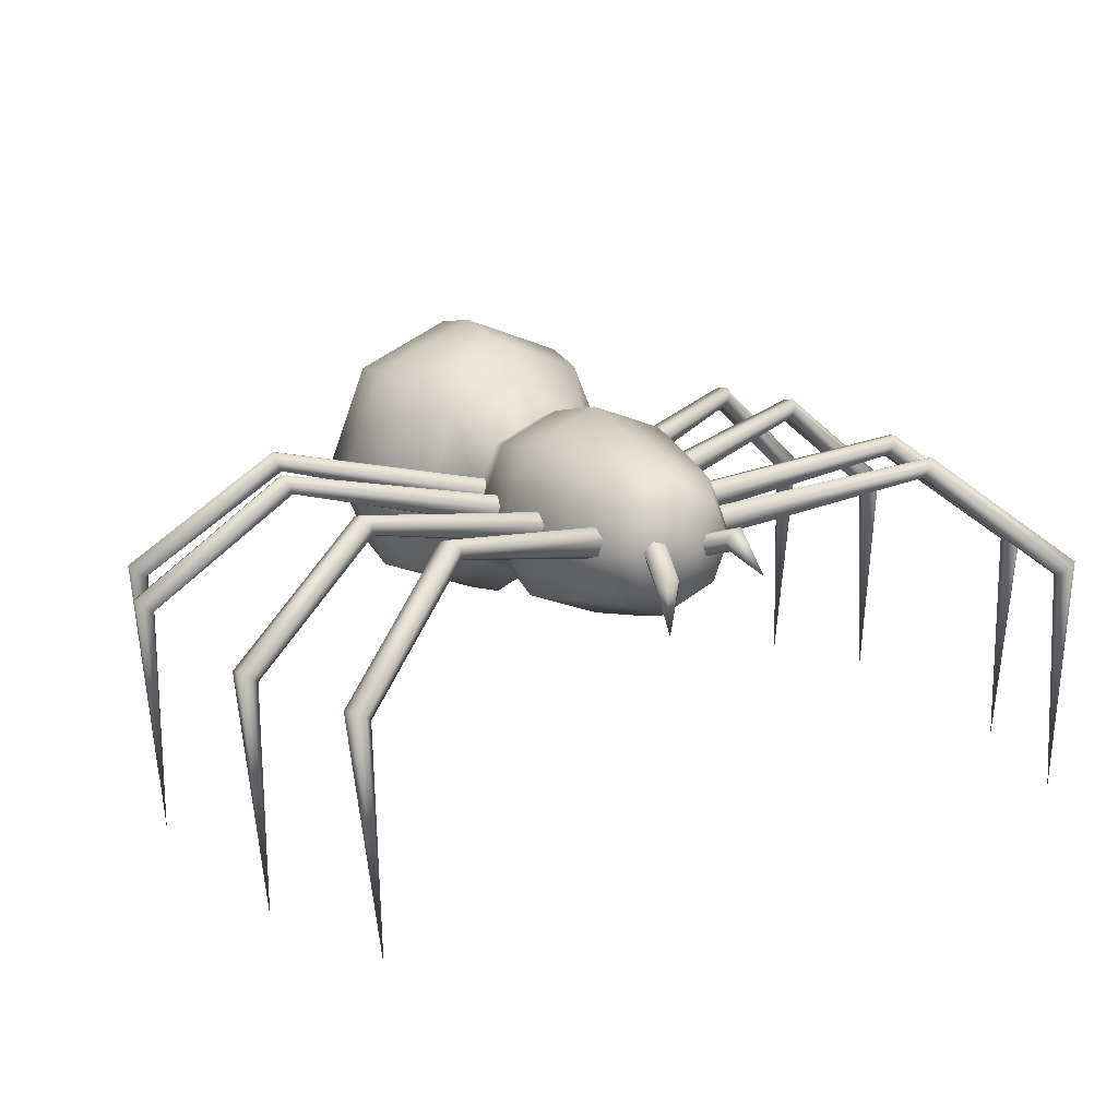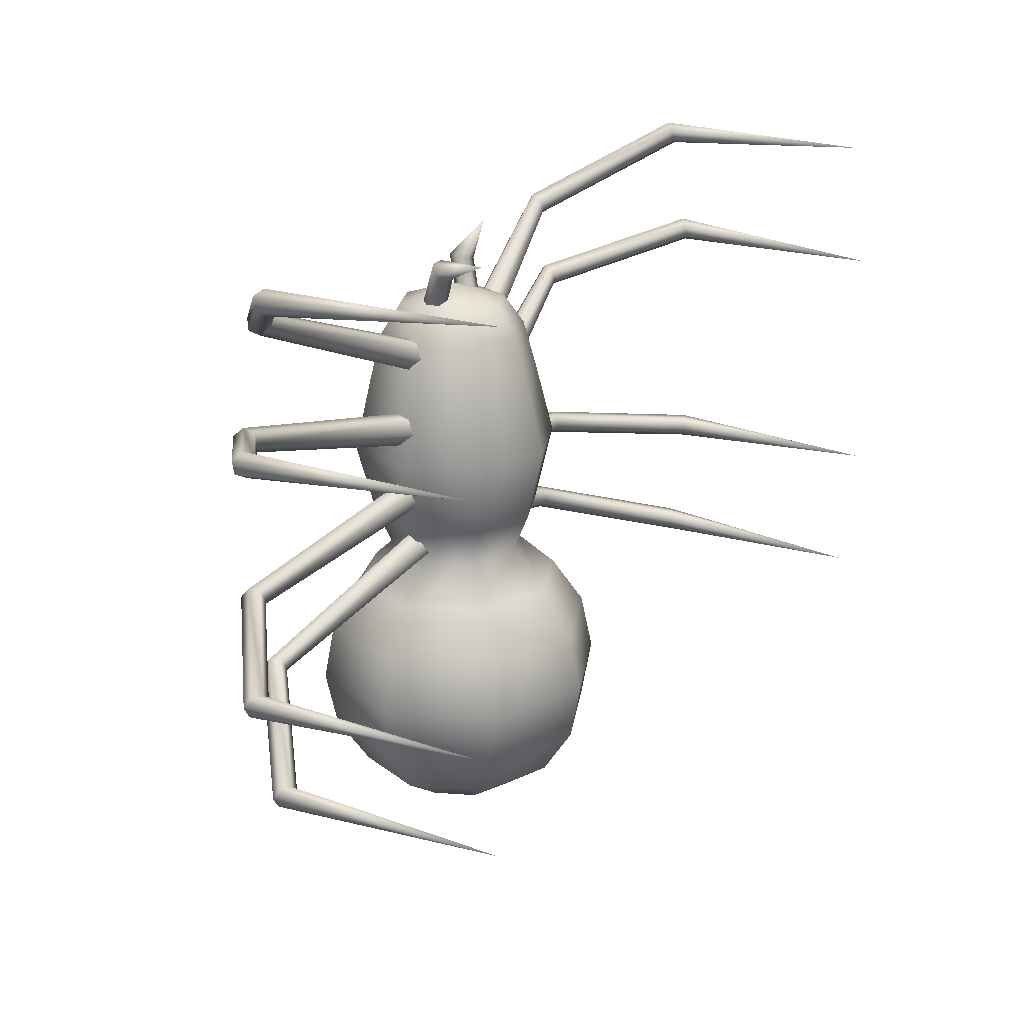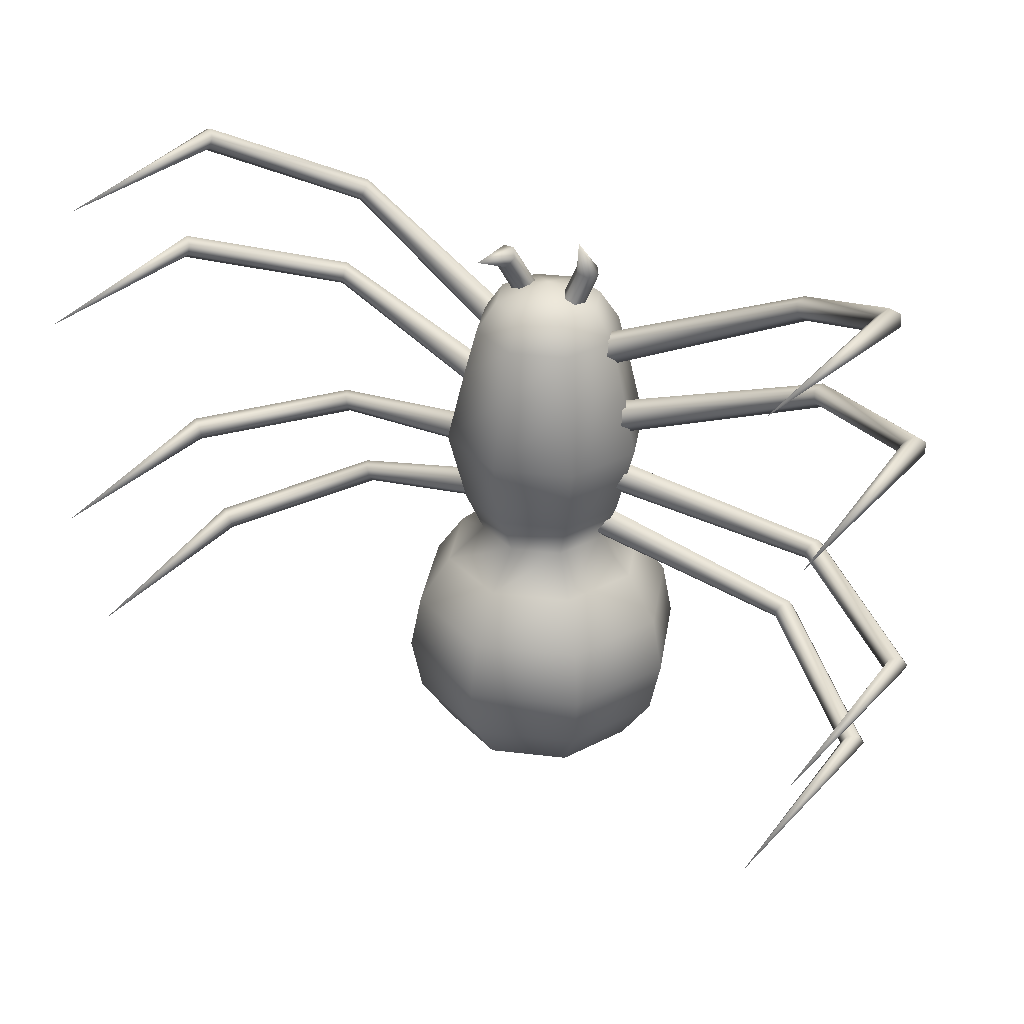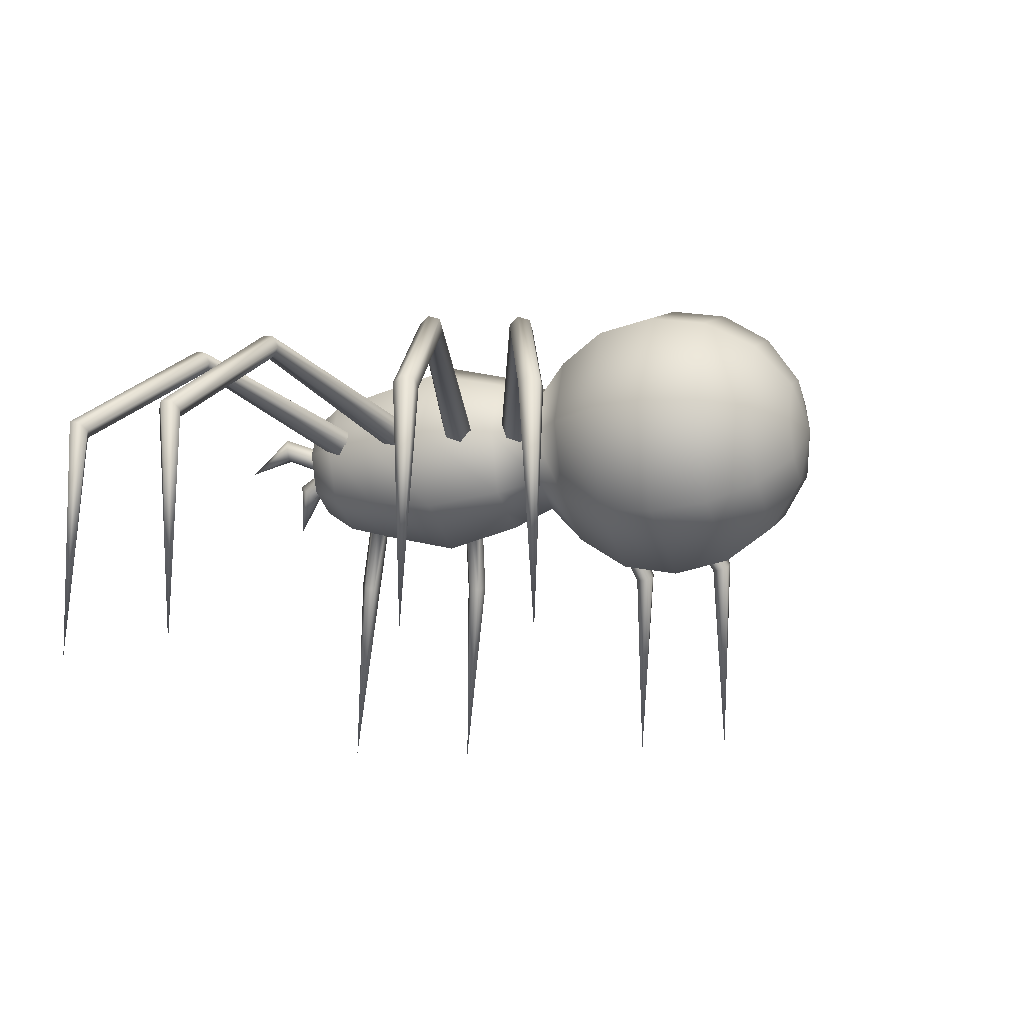
<metadata>
{"format":"obj","ext":"obj","renderer":"f3d","projection":"perspective","resolution":1024,"background":"white","views":[{"elev":17.7,"azim":-30.7,"up":"+Y"},{"elev":22.3,"azim":-59.4,"up":"+Z"},{"elev":33.2,"azim":31.5,"up":"+Z"},{"elev":-14.3,"azim":108.4,"up":"+Y"}]}
</metadata>
<code>
o Sphere
v -0.2684 0.2144 -1.567
v -0.4686 0.2161 -1.433
v -0.6023 0.2188 -1.233
v -0.6493 0.2219 -0.9971
v -0.6023 0.225 -0.761
v -0.4686 0.2277 -0.5609
v -0.3112 0.2296 -0.4173
v -0.2295 0.4268 -0.4199
v -0.3408 0.5362 -0.565
v -0.4354 0.6281 -0.7664
v -0.4686 0.6582 -1.003
v -0.4354 0.6218 -1.239
v -0.3408 0.5246 -1.437
v -0.1993 0.3813 -1.569
v -0.0323 0.2138 -1.614
v -0.0323 0.4505 -1.57
v -0.0323 0.6524 -1.439
v -0.0323 0.7888 -1.241
v -0.0323 0.8389 -1.005
v -0.0323 0.795 -0.7686
v -0.0323 0.6639 -0.5667
v -0.0323 0.5084 -0.421
v 0.1649 0.4268 -0.4199
v 0.2762 0.5362 -0.565
v 0.3708 0.6281 -0.7664
v 0.404 0.6582 -1.003
v 0.3708 0.6218 -1.239
v 0.2762 0.5246 -1.437
v 0.1347 0.3813 -1.569
v 0.2038 0.2144 -1.567
v 0.404 0.2161 -1.433
v 0.5377 0.2188 -1.233
v 0.5847 0.2219 -0.9971
v 0.5377 0.225 -0.761
v 0.404 0.2277 -0.5609
v 0.2466 0.2296 -0.4173
v 0.1649 0.03241 -0.4147
v 0.2762 -0.08078 -0.5568
v 0.3708 -0.178 -0.7557
v 0.404 -0.2143 -0.9914
v 0.3708 -0.1842 -1.228
v 0.2762 -0.09232 -1.429
v 0.1347 0.04744 -1.565
v -0.0323 -0.02171 -1.564
v -0.0323 -0.2201 -1.428
v -0.0323 -0.3512 -1.226
v -0.0323 -0.395 -0.989
v -0.0323 -0.3449 -0.7535
v -0.0323 -0.2086 -0.5551
v -0.0323 -0.04926 -0.4137
v -0.2295 0.03241 -0.4147
v -0.3408 -0.08078 -0.5568
v -0.4354 -0.178 -0.7557
v -0.4686 -0.2143 -0.9914
v -0.4354 -0.1842 -1.228
v -0.3408 -0.09232 -1.429
v -0.1993 0.04744 -1.565
v -0.3902 0.2319 -0.2392
v -0.2854 0.485 -0.2425
v -0.0323 0.5898 -0.2439
v 0.2208 0.485 -0.2425
v 0.3256 0.2319 -0.2392
v 0.2208 -0.02111 -0.2358
v -0.0323 -0.1259 -0.2344
v -0.2854 -0.02111 -0.2358
v -0.469 0.236 0.07027
v -0.3411 0.5448 0.06619
v -0.0323 0.6727 0.0645
v 0.2765 0.5448 0.06619
v 0.4044 0.236 0.07027
v 0.2765 -0.07275 0.07436
v -0.0323 -0.2006 0.07605
v -0.3411 -0.07275 0.07436
v -0.2893 0.497 0.3682
v -0.3958 0.24 0.3716
v -0.0323 0.6035 0.3668
v 0.2247 0.497 0.3682
v 0.3312 0.24 0.3716
v 0.2247 -0.01697 0.375
v -0.0323 -0.1234 0.3764
v -0.2893 -0.01697 0.375
v -0.252 0.4623 0.5658
v -0.343 0.2426 0.5687
v -0.0323 0.5533 0.5646
v 0.1874 0.4623 0.5658
v 0.2784 0.2426 0.5687
v 0.1874 0.02297 0.5716
v -0.0323 -0.06801 0.5728
v -0.252 0.02297 0.5716
v -0.1922 0.4041 0.6918
v -0.2584 0.2443 0.6939
v -0.0323 0.4703 0.6909
v 0.1275 0.4041 0.6918
v 0.1938 0.2443 0.6939
v 0.1275 0.08445 0.696
v -0.0323 0.01824 0.6969
v -0.1922 0.08445 0.696
v -0.0323 0.2452 0.7665
v 0.2744 0.3104 0.4761
v 0.2803 0.2447 0.4646
v 0.2612 0.2006 0.5113
v 0.2362 0.2223 0.5695
v 0.2303 0.288 0.581
v 0.2494 0.3321 0.5343
v 1.072 0.4798 0.8165
v 1.058 0.4353 0.7998
v 1.03 0.4062 0.828
v 1.016 0.4215 0.8728
v 1.03 0.4659 0.8894
v 1.058 0.495 0.8613
v 1.602 0.04081 1.107
v 1.571 0.01193 1.08
v 1.53 -0.005828 1.101
v 1.519 0.005292 1.148
v 1.55 0.03417 1.174
v 1.591 0.05193 1.154
v 1.509 -0.9113 1.173
v 1.693 -0.9189 0.6068
v 1.75 0.04528 0.6532
v 1.713 0.02412 0.6784
v 1.679 -0.003521 0.6548
v 1.683 -0.01 0.6059
v 1.719 0.01116 0.5806
v 1.753 0.0388 0.6042
v 1.165 0.4912 0.4952
v 1.141 0.4587 0.5239
v 1.126 0.4154 0.5051
v 1.135 0.4047 0.4576
v 1.159 0.4373 0.4289
v 1.174 0.4806 0.4477
v 0.3318 0.3272 0.2371
v 0.3185 0.2791 0.2818
v 0.3249 0.2147 0.2645
v 0.3445 0.1984 0.2025
v 0.3578 0.2465 0.1579
v 0.3514 0.3109 0.1751
v 0.3336 0.3052 -0.1313
v 0.3307 0.2402 -0.1472
v 0.3416 0.1937 -0.1002
v 0.3553 0.2122 -0.03734
v 0.3582 0.2772 -0.02143
v 0.3473 0.3237 -0.06841
v 1.183 0.4706 -0.3093
v 1.161 0.427 -0.3167
v 1.154 0.3959 -0.2788
v 1.169 0.4084 -0.2335
v 1.191 0.4521 -0.2261
v 1.198 0.4832 -0.264
v 1.768 0.02403 -0.4267
v 1.728 -0.00385 -0.4305
v 1.707 -0.02338 -0.3899
v 1.727 -0.01503 -0.3455
v 1.768 0.01285 -0.3418
v 1.788 0.03238 -0.3824
v 1.718 -0.9317 -0.3614
v 1.565 -0.938 -0.8368
v 1.645 0.02564 -0.8403
v 1.63 0.004901 -0.7977
v 1.589 -0.02243 -0.7962
v 1.562 -0.02902 -0.8373
v 1.577 -0.008285 -0.8798
v 1.618 0.01904 -0.8813
v 1.086 0.4778 -0.6183
v 1.084 0.4455 -0.5809
v 1.061 0.4023 -0.5865
v 1.039 0.3914 -0.6296
v 1.041 0.4237 -0.6671
v 1.064 0.4669 -0.6614
v 0.2653 0.3204 -0.3199
v 0.2815 0.2726 -0.2759
v 0.2759 0.208 -0.293
v 0.254 0.1914 -0.3541
v 0.2378 0.2392 -0.3981
v 0.2435 0.3037 -0.381
v -0.3071 0.3037 -0.381
v -0.3014 0.2392 -0.3981
v -0.3176 0.1914 -0.3541
v -0.3394 0.208 -0.293
v -0.3451 0.2726 -0.2759
v -0.3289 0.3204 -0.3199
v -1.128 0.4669 -0.6614
v -1.104 0.4237 -0.6671
v -1.103 0.3915 -0.6296
v -1.124 0.4023 -0.5865
v -1.148 0.4455 -0.5809
v -1.15 0.4778 -0.6183
v -1.682 0.01904 -0.8813
v -1.64 -0.008284 -0.8798
v -1.626 -0.02902 -0.8373
v -1.653 -0.02243 -0.7962
v -1.694 0.004902 -0.7977
v -1.708 0.02564 -0.8403
v -1.628 -0.938 -0.8368
v -1.781 -0.9317 -0.3614
v -1.852 0.03238 -0.3824
v -1.832 0.01285 -0.3418
v -1.791 -0.01503 -0.3455
v -1.771 -0.02338 -0.3899
v -1.791 -0.00385 -0.4305
v -1.832 0.02403 -0.4267
v -1.262 0.4832 -0.264
v -1.255 0.4521 -0.2261
v -1.233 0.4084 -0.2335
v -1.217 0.3959 -0.2788
v -1.224 0.427 -0.3167
v -1.246 0.4706 -0.3093
v -0.4109 0.3237 -0.06841
v -0.4218 0.2772 -0.02143
v -0.4189 0.2122 -0.03734
v -0.4052 0.1937 -0.1002
v -0.3943 0.2402 -0.1472
v -0.3972 0.3052 -0.1313
v -0.4117 0.3073 0.1711
v -0.4157 0.2419 0.1575
v -0.4052 0.1969 0.206
v -0.3907 0.2173 0.2681
v -0.3867 0.2828 0.2817
v -0.3971 0.3278 0.2332
v -1.256 0.4764 0.3695
v -1.239 0.4322 0.3547
v -1.217 0.4023 0.3869
v -1.211 0.4165 0.4339
v -1.227 0.4606 0.4487
v -1.25 0.4906 0.4165
v -1.832 0.03507 0.5433
v -1.797 0.006521 0.5227
v -1.761 -0.012 0.5506
v -1.759 -0.001964 0.599
v -1.794 0.02658 0.6195
v -1.83 0.0451 0.5917
v -1.756 -0.9188 0.6078
v -1.572 -0.9113 1.173
v -1.655 0.05193 1.154
v -1.613 0.03417 1.174
v -1.583 0.005288 1.148
v -1.594 -0.005833 1.101
v -1.635 0.01193 1.08
v -1.665 0.04081 1.107
v -1.122 0.495 0.8613
v -1.093 0.4659 0.8894
v -1.079 0.4215 0.8728
v -1.093 0.4062 0.828
v -1.122 0.4353 0.7998
v -1.136 0.4798 0.8165
v -0.313 0.3321 0.5343
v -0.2939 0.288 0.581
v -0.2998 0.2223 0.5695
v -0.3248 0.2006 0.5113
v -0.3439 0.2447 0.4646
v -0.338 0.3104 0.4761
v 0.1002 0.3372 0.8489
v 0.1505 0.3393 0.839
v 0.1766 0.2961 0.8295
v 0.1524 0.2508 0.83
v 0.102 0.2488 0.8399
v 0.07595 0.2919 0.8493
v 0.1404 0.1904 1.009
v 0.09101 0.2699 0.6435
v 0.04324 0.2707 0.6628
v 0.1247 0.2344 0.6597
v 0.1107 0.1998 0.6951
v 0.06296 0.2006 0.7145
v 0.02922 0.236 0.6983
v -0.1075 0.2371 0.7281
v -0.1413 0.2006 0.7145
v -0.189 0.2137 0.7002
v -0.203 0.2633 0.6996
v -0.1215 0.2867 0.7275
v -0.1693 0.2998 0.7133
v -0.2187 -0.01487 0.9155
v -0.1543 0.1698 0.8744
v -0.1803 0.146 0.8372
v -0.2307 0.1545 0.8317
v -0.2549 0.1867 0.8634
v -0.2288 0.2106 0.9006
v -0.1785 0.2021 0.9061
f 1 14 15
f 14 16 15
f 16 29 15
f 29 30 15
f 30 43 15
f 43 44 15
f 44 57 15
f 57 1 15
f 90 91 98
f 92 90 98
f 93 92 98
f 94 93 98
f 95 94 98
f 96 95 98
f 97 96 98
f 91 97 98
f 112 111 117
f 113 112 117
f 114 113 117
f 115 114 117
f 116 115 117
f 111 116 117
f 124 119 118
f 119 120 118
f 120 121 118
f 121 122 118
f 122 123 118
f 123 124 118
f 150 149 155
f 151 150 155
f 152 151 155
f 153 152 155
f 154 153 155
f 149 154 155
f 162 157 156
f 157 158 156
f 158 159 156
f 159 160 156
f 160 161 156
f 161 162 156
f 188 193 187
f 189 193 188
f 190 193 189
f 191 193 190
f 192 193 191
f 187 193 192
f 200 194 195
f 195 194 196
f 196 194 197
f 197 194 198
f 198 194 199
f 199 194 200
f 226 231 225
f 227 231 226
f 228 231 227
f 229 231 228
f 230 231 229
f 225 231 230
f 238 232 233
f 233 232 234
f 234 232 235
f 235 232 236
f 236 232 237
f 237 232 238
f 251 257 252
f 252 257 253
f 253 257 254
f 254 257 255
f 255 257 256
f 256 257 251
f 271 276 270
f 272 271 270
f 273 272 270
f 274 273 270
f 275 274 270
f 276 275 270
f 276 269 275
f 276 268 269
f 275 269 274
f 274 269 267
f 274 267 273
f 273 267 266
f 273 266 272
f 272 266 265
f 272 264 271
f 272 265 264
f 271 268 276
f 271 264 268
f 256 251 259
f 256 259 263
f 255 256 263
f 255 263 262
f 254 255 261
f 255 262 261
f 253 254 260
f 254 261 260
f 252 253 258
f 253 260 258
f 251 252 258
f 251 258 259
f 250 243 244
f 250 249 243
f 249 242 243
f 249 248 242
f 248 247 242
f 242 247 241
f 247 246 241
f 241 246 240
f 246 245 240
f 240 245 239
f 245 244 239
f 245 250 244
f 243 237 244
f 244 237 238
f 242 236 243
f 243 236 237
f 241 236 242
f 241 235 236
f 240 235 241
f 240 234 235
f 239 234 240
f 239 233 234
f 244 238 239
f 239 238 233
f 219 225 224
f 224 225 230
f 224 229 223
f 224 230 229
f 223 228 222
f 223 229 228
f 222 227 221
f 222 228 227
f 221 227 220
f 220 227 226
f 220 226 219
f 219 226 225
f 218 219 224
f 218 213 219
f 217 218 223
f 223 218 224
f 216 217 222
f 222 217 223
f 215 216 221
f 221 216 222
f 214 221 220
f 214 215 221
f 213 220 219
f 213 214 220
f 212 205 206
f 212 211 205
f 211 204 205
f 211 210 204
f 210 209 204
f 204 209 203
f 209 208 203
f 203 208 202
f 208 207 202
f 202 207 201
f 207 206 201
f 207 212 206
f 205 199 206
f 206 199 200
f 204 198 205
f 205 198 199
f 203 198 204
f 203 197 198
f 202 197 203
f 202 196 197
f 201 196 202
f 201 195 196
f 206 200 201
f 201 200 195
f 181 187 186
f 186 187 192
f 186 191 185
f 186 192 191
f 185 190 184
f 185 191 190
f 184 189 183
f 184 190 189
f 183 189 182
f 182 189 188
f 182 188 181
f 181 188 187
f 180 181 186
f 180 175 181
f 179 180 185
f 185 180 186
f 178 179 184
f 184 179 185
f 177 178 183
f 183 178 184
f 176 183 182
f 176 177 183
f 175 182 181
f 175 176 182
f 174 168 167
f 174 167 173
f 173 167 166
f 173 166 172
f 172 166 171
f 166 165 171
f 171 165 170
f 165 164 170
f 170 164 169
f 164 163 169
f 169 163 168
f 169 168 174
f 167 168 161
f 168 162 161
f 166 167 160
f 167 161 160
f 165 166 160
f 165 160 159
f 164 165 159
f 164 159 158
f 163 164 158
f 163 158 157
f 168 163 162
f 163 157 162
f 143 148 149
f 148 154 149
f 148 147 153
f 148 153 154
f 147 146 152
f 147 152 153
f 146 145 151
f 146 151 152
f 145 144 151
f 144 150 151
f 144 143 150
f 143 149 150
f 142 148 143
f 142 143 137
f 141 147 142
f 147 148 142
f 140 146 141
f 146 147 141
f 139 145 140
f 145 146 140
f 138 144 145
f 138 145 139
f 137 143 144
f 137 144 138
f 136 130 129
f 136 129 135
f 135 129 128
f 135 128 134
f 134 128 133
f 128 127 133
f 133 127 132
f 127 126 132
f 132 126 131
f 126 125 131
f 131 125 130
f 131 130 136
f 129 130 123
f 130 124 123
f 128 129 122
f 129 123 122
f 127 128 122
f 127 122 121
f 126 127 121
f 126 121 120
f 125 126 120
f 125 120 119
f 130 125 124
f 125 119 124
f 105 110 111
f 110 116 111
f 110 109 115
f 110 115 116
f 109 108 114
f 109 114 115
f 108 107 113
f 108 113 114
f 107 106 113
f 106 112 113
f 106 105 112
f 105 111 112
f 104 110 105
f 104 105 99
f 103 109 104
f 109 110 104
f 102 108 103
f 108 109 103
f 101 107 102
f 107 108 102
f 100 106 107
f 100 107 101
f 99 105 106
f 99 106 100
f 83 89 97
f 83 97 91
f 89 88 96
f 89 96 97
f 88 87 95
f 88 95 96
f 87 86 94
f 87 94 95
f 86 85 93
f 86 93 94
f 85 84 92
f 85 92 93
f 84 82 90
f 84 90 92
f 82 83 91
f 82 91 90
f 75 81 89
f 75 89 83
f 81 80 88
f 81 88 89
f 80 79 87
f 80 87 88
f 79 78 86
f 79 86 87
f 78 77 85
f 78 85 86
f 77 76 84
f 77 84 85
f 76 74 82
f 76 82 84
f 74 75 83
f 74 83 82
f 66 73 81
f 66 81 75
f 73 72 80
f 73 80 81
f 72 71 79
f 72 79 80
f 71 70 78
f 71 78 79
f 70 69 77
f 70 77 78
f 69 68 76
f 69 76 77
f 68 67 74
f 68 74 76
f 67 66 75
f 67 75 74
f 58 65 73
f 58 73 66
f 65 64 72
f 65 72 73
f 64 63 71
f 64 71 72
f 63 62 70
f 63 70 71
f 62 61 69
f 62 69 70
f 61 60 68
f 61 68 69
f 60 59 67
f 60 67 68
f 59 58 66
f 59 66 67
f 7 51 65
f 7 65 58
f 51 50 64
f 51 64 65
f 50 37 63
f 50 63 64
f 37 36 62
f 37 62 63
f 36 23 61
f 36 61 62
f 23 22 60
f 23 60 61
f 22 8 59
f 22 59 60
f 8 7 58
f 8 58 59
f 51 7 6
f 51 6 52
f 52 6 5
f 52 5 53
f 53 5 4
f 53 4 54
f 54 4 55
f 4 3 55
f 55 3 2
f 55 2 56
f 1 57 56
f 1 56 2
f 45 56 57
f 45 57 44
f 46 55 56
f 46 56 45
f 47 54 46
f 54 55 46
f 48 53 54
f 48 54 47
f 49 52 53
f 49 53 48
f 50 51 52
f 50 52 49
f 37 50 49
f 37 49 38
f 38 49 48
f 38 48 39
f 39 48 47
f 39 47 40
f 40 47 46
f 40 46 41
f 41 46 45
f 41 45 42
f 42 45 44
f 42 44 43
f 31 42 43
f 31 43 30
f 32 41 42
f 32 42 31
f 33 40 41
f 33 41 32
f 34 39 40
f 34 40 33
f 35 38 39
f 35 39 34
f 36 37 38
f 36 38 35
f 23 36 35
f 23 35 24
f 24 35 34
f 24 34 25
f 25 34 33
f 25 33 26
f 26 33 32
f 26 32 27
f 27 32 31
f 27 31 28
f 28 31 30
f 28 30 29
f 17 28 29
f 17 29 16
f 18 27 28
f 18 28 17
f 19 26 27
f 19 27 18
f 20 25 26
f 20 26 19
f 21 24 25
f 21 25 20
f 22 23 24
f 22 24 21
f 8 22 21
f 8 21 9
f 9 21 20
f 9 20 10
f 10 20 19
f 10 19 11
f 11 19 18
f 11 18 12
f 12 18 17
f 12 17 13
f 13 17 16
f 13 16 14
f 14 1 2
f 14 2 13
f 3 12 13
f 3 13 2
f 4 11 12
f 4 12 3
f 5 10 11
f 5 11 4
f 6 9 10
f 6 10 5
f 7 8 9
f 7 9 6

</code>
